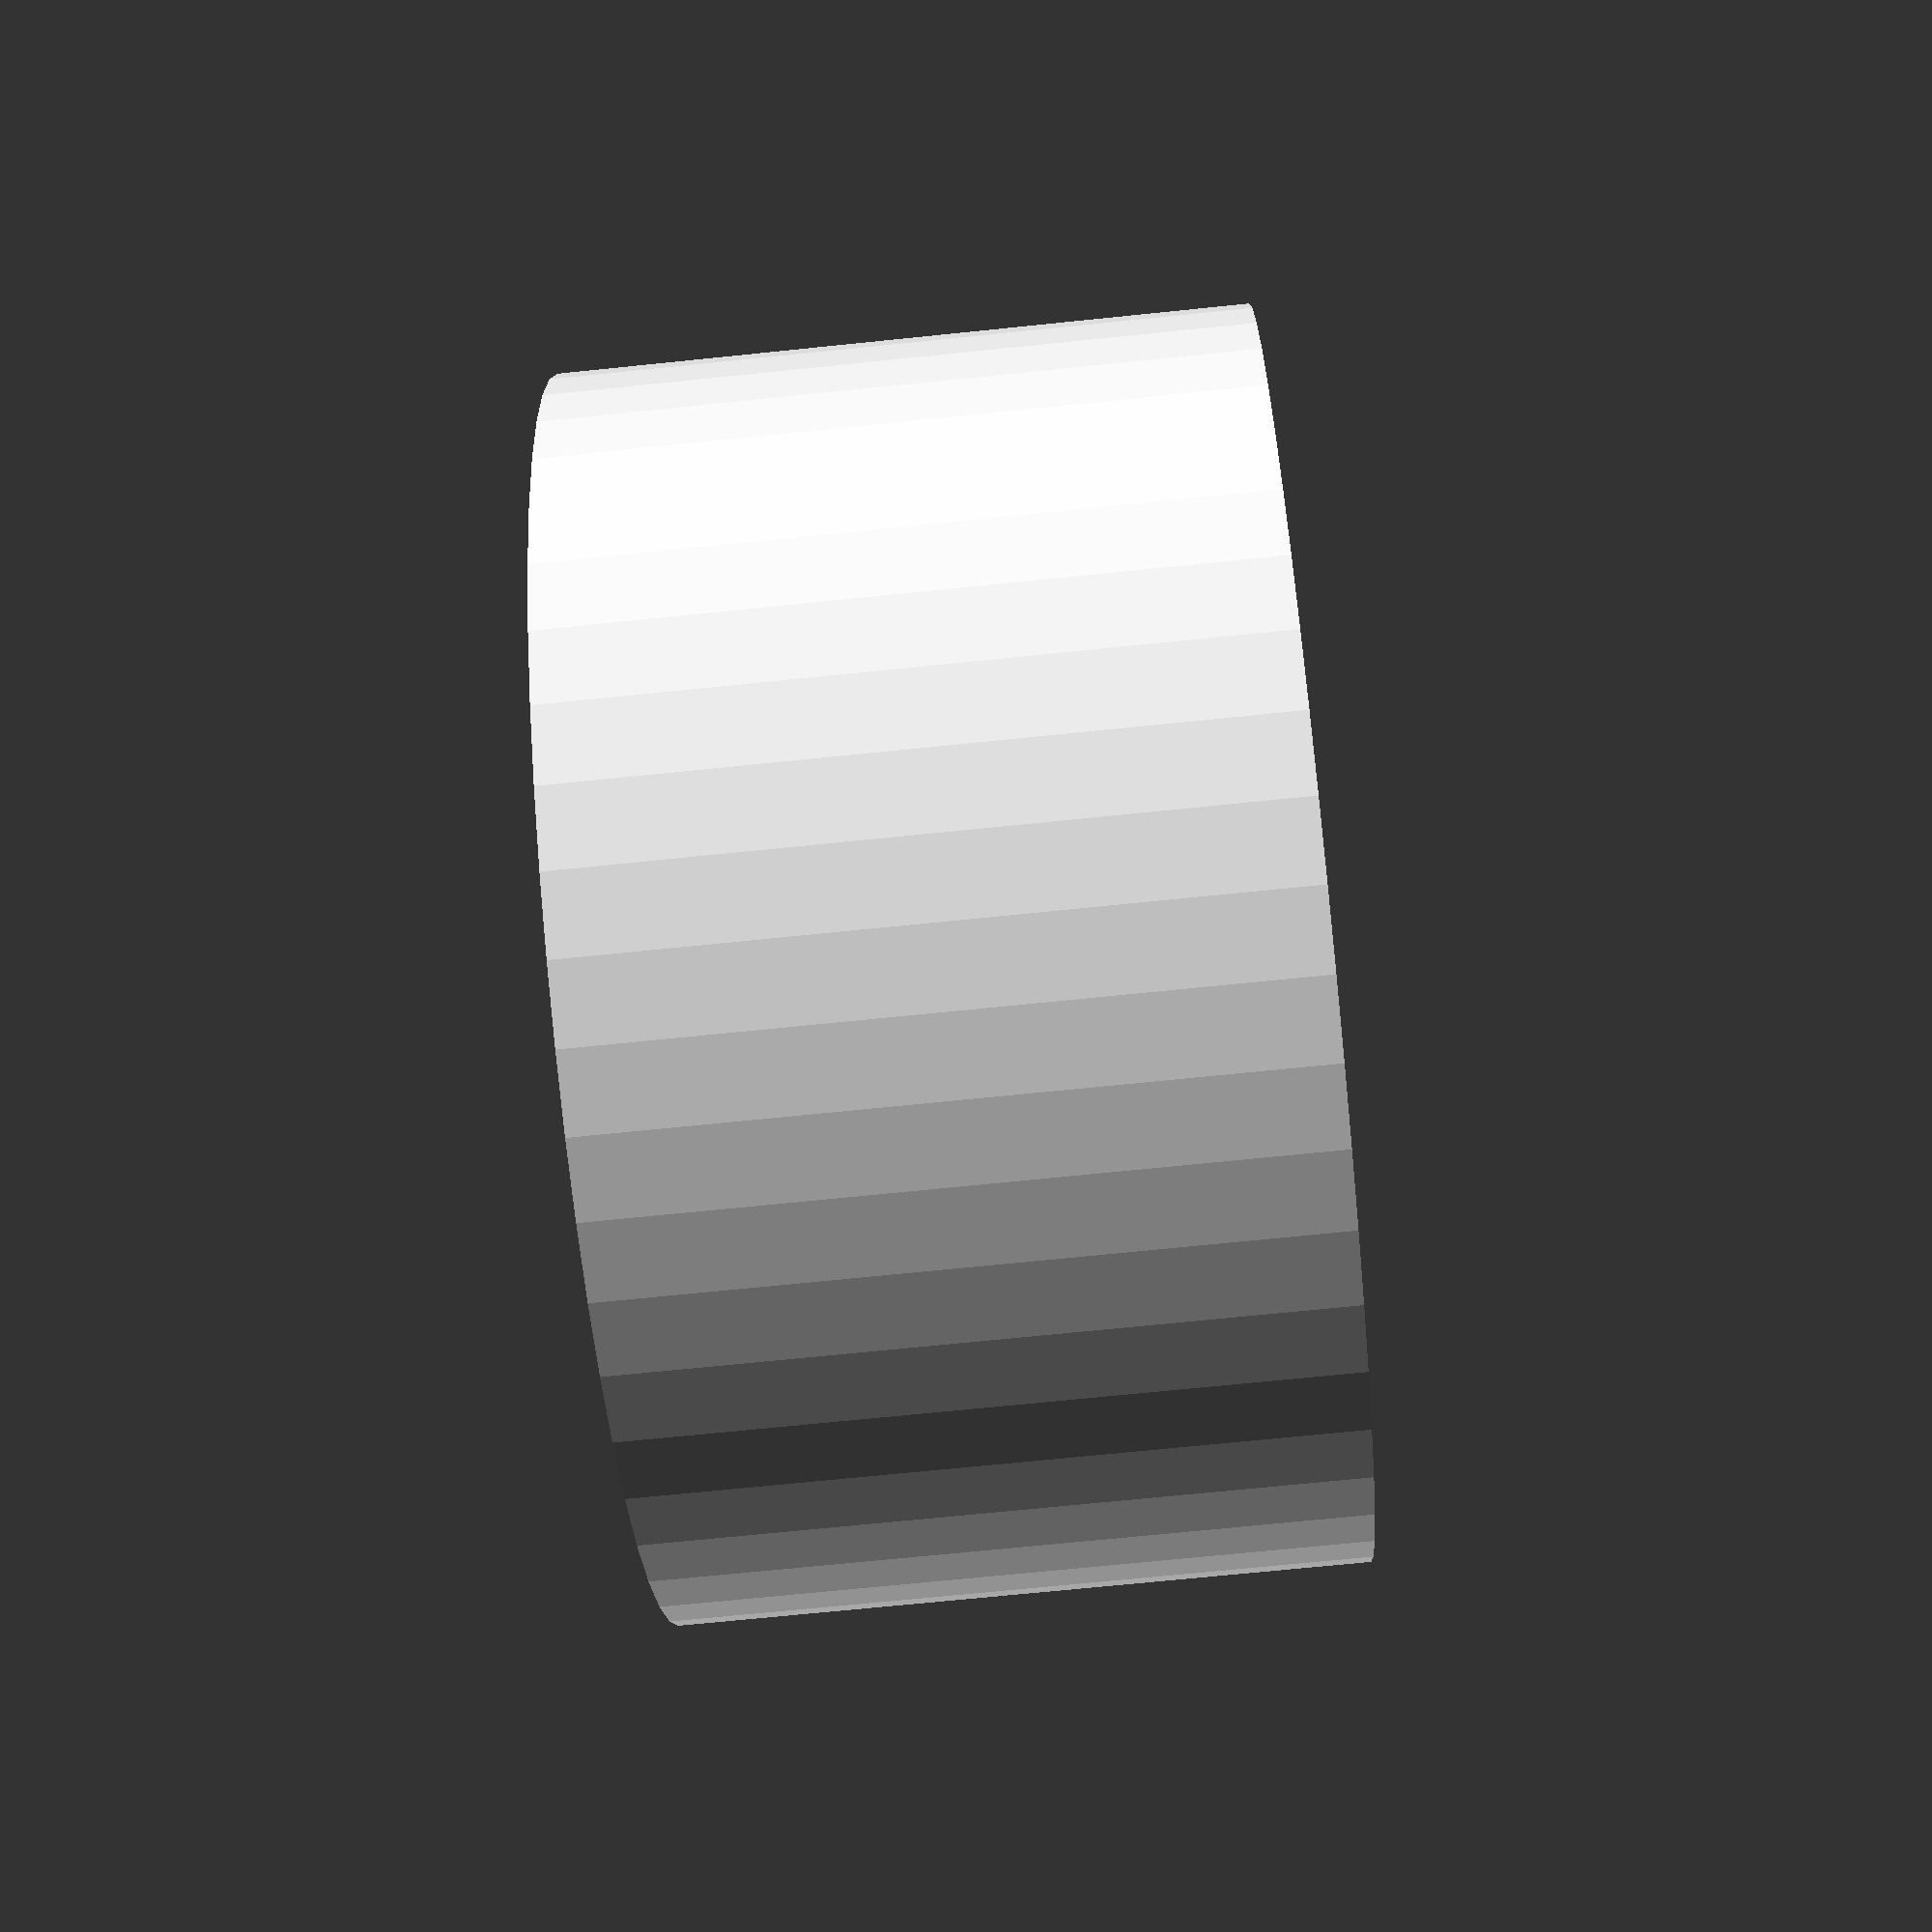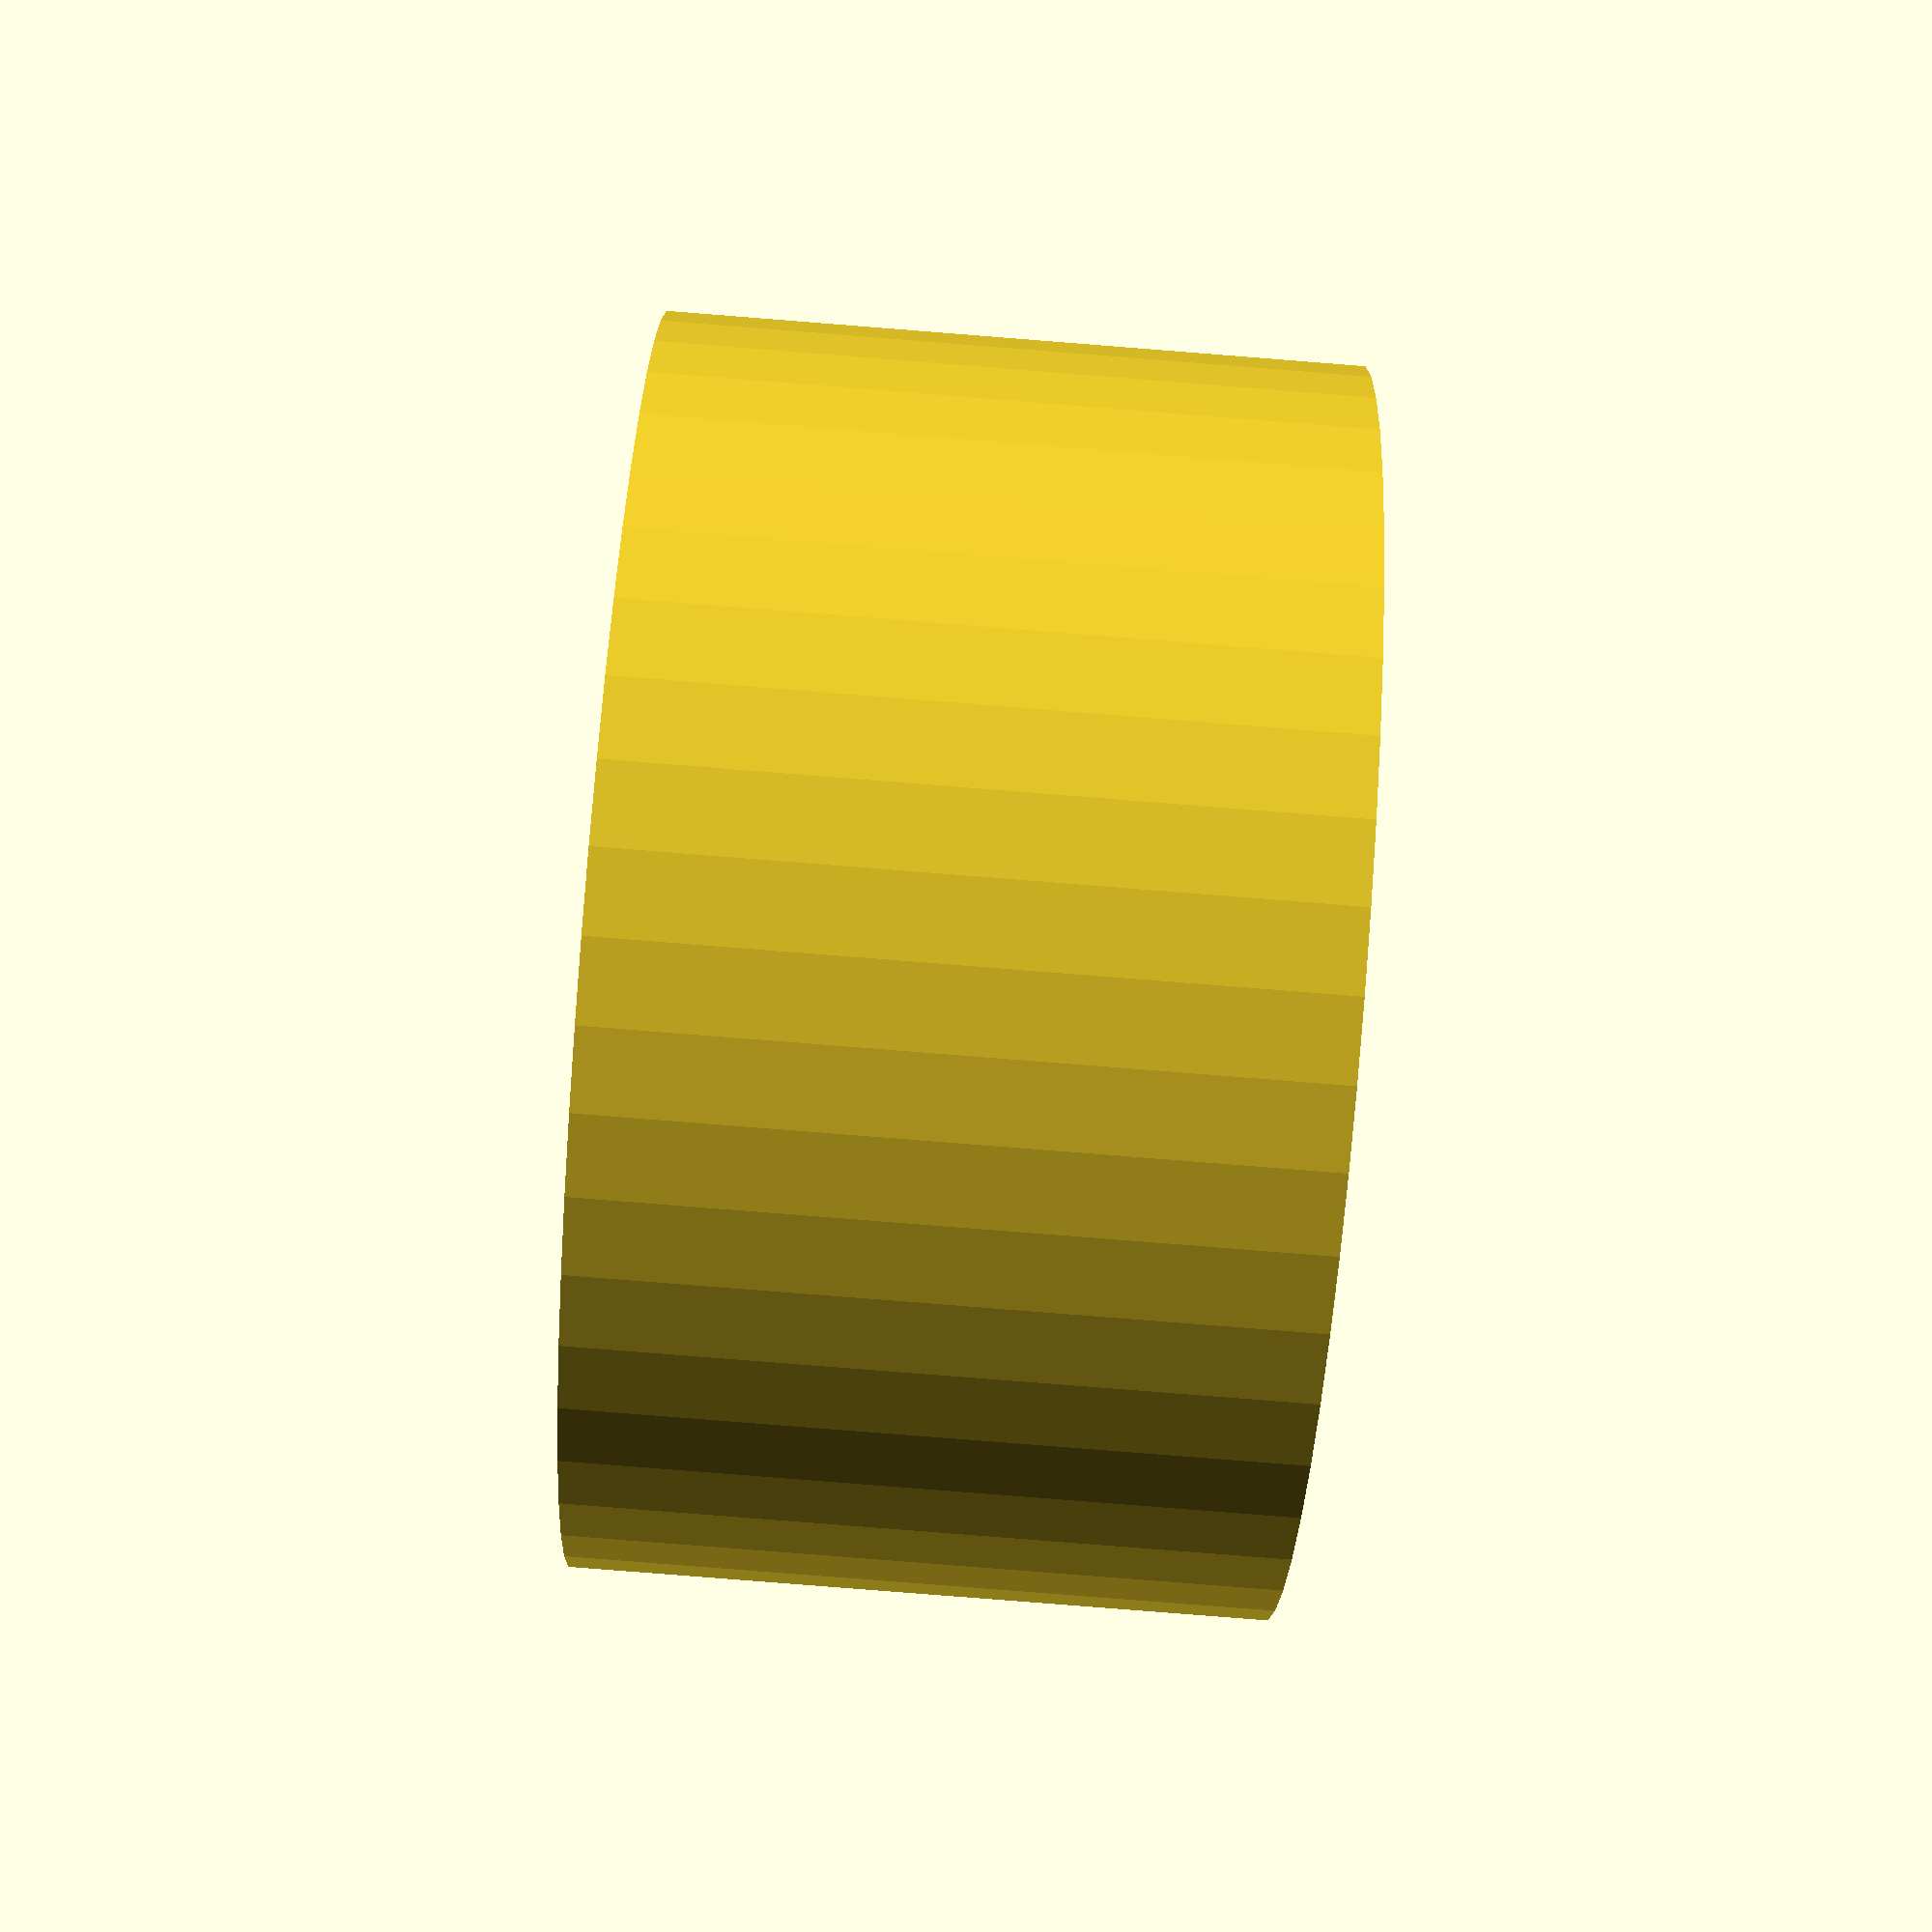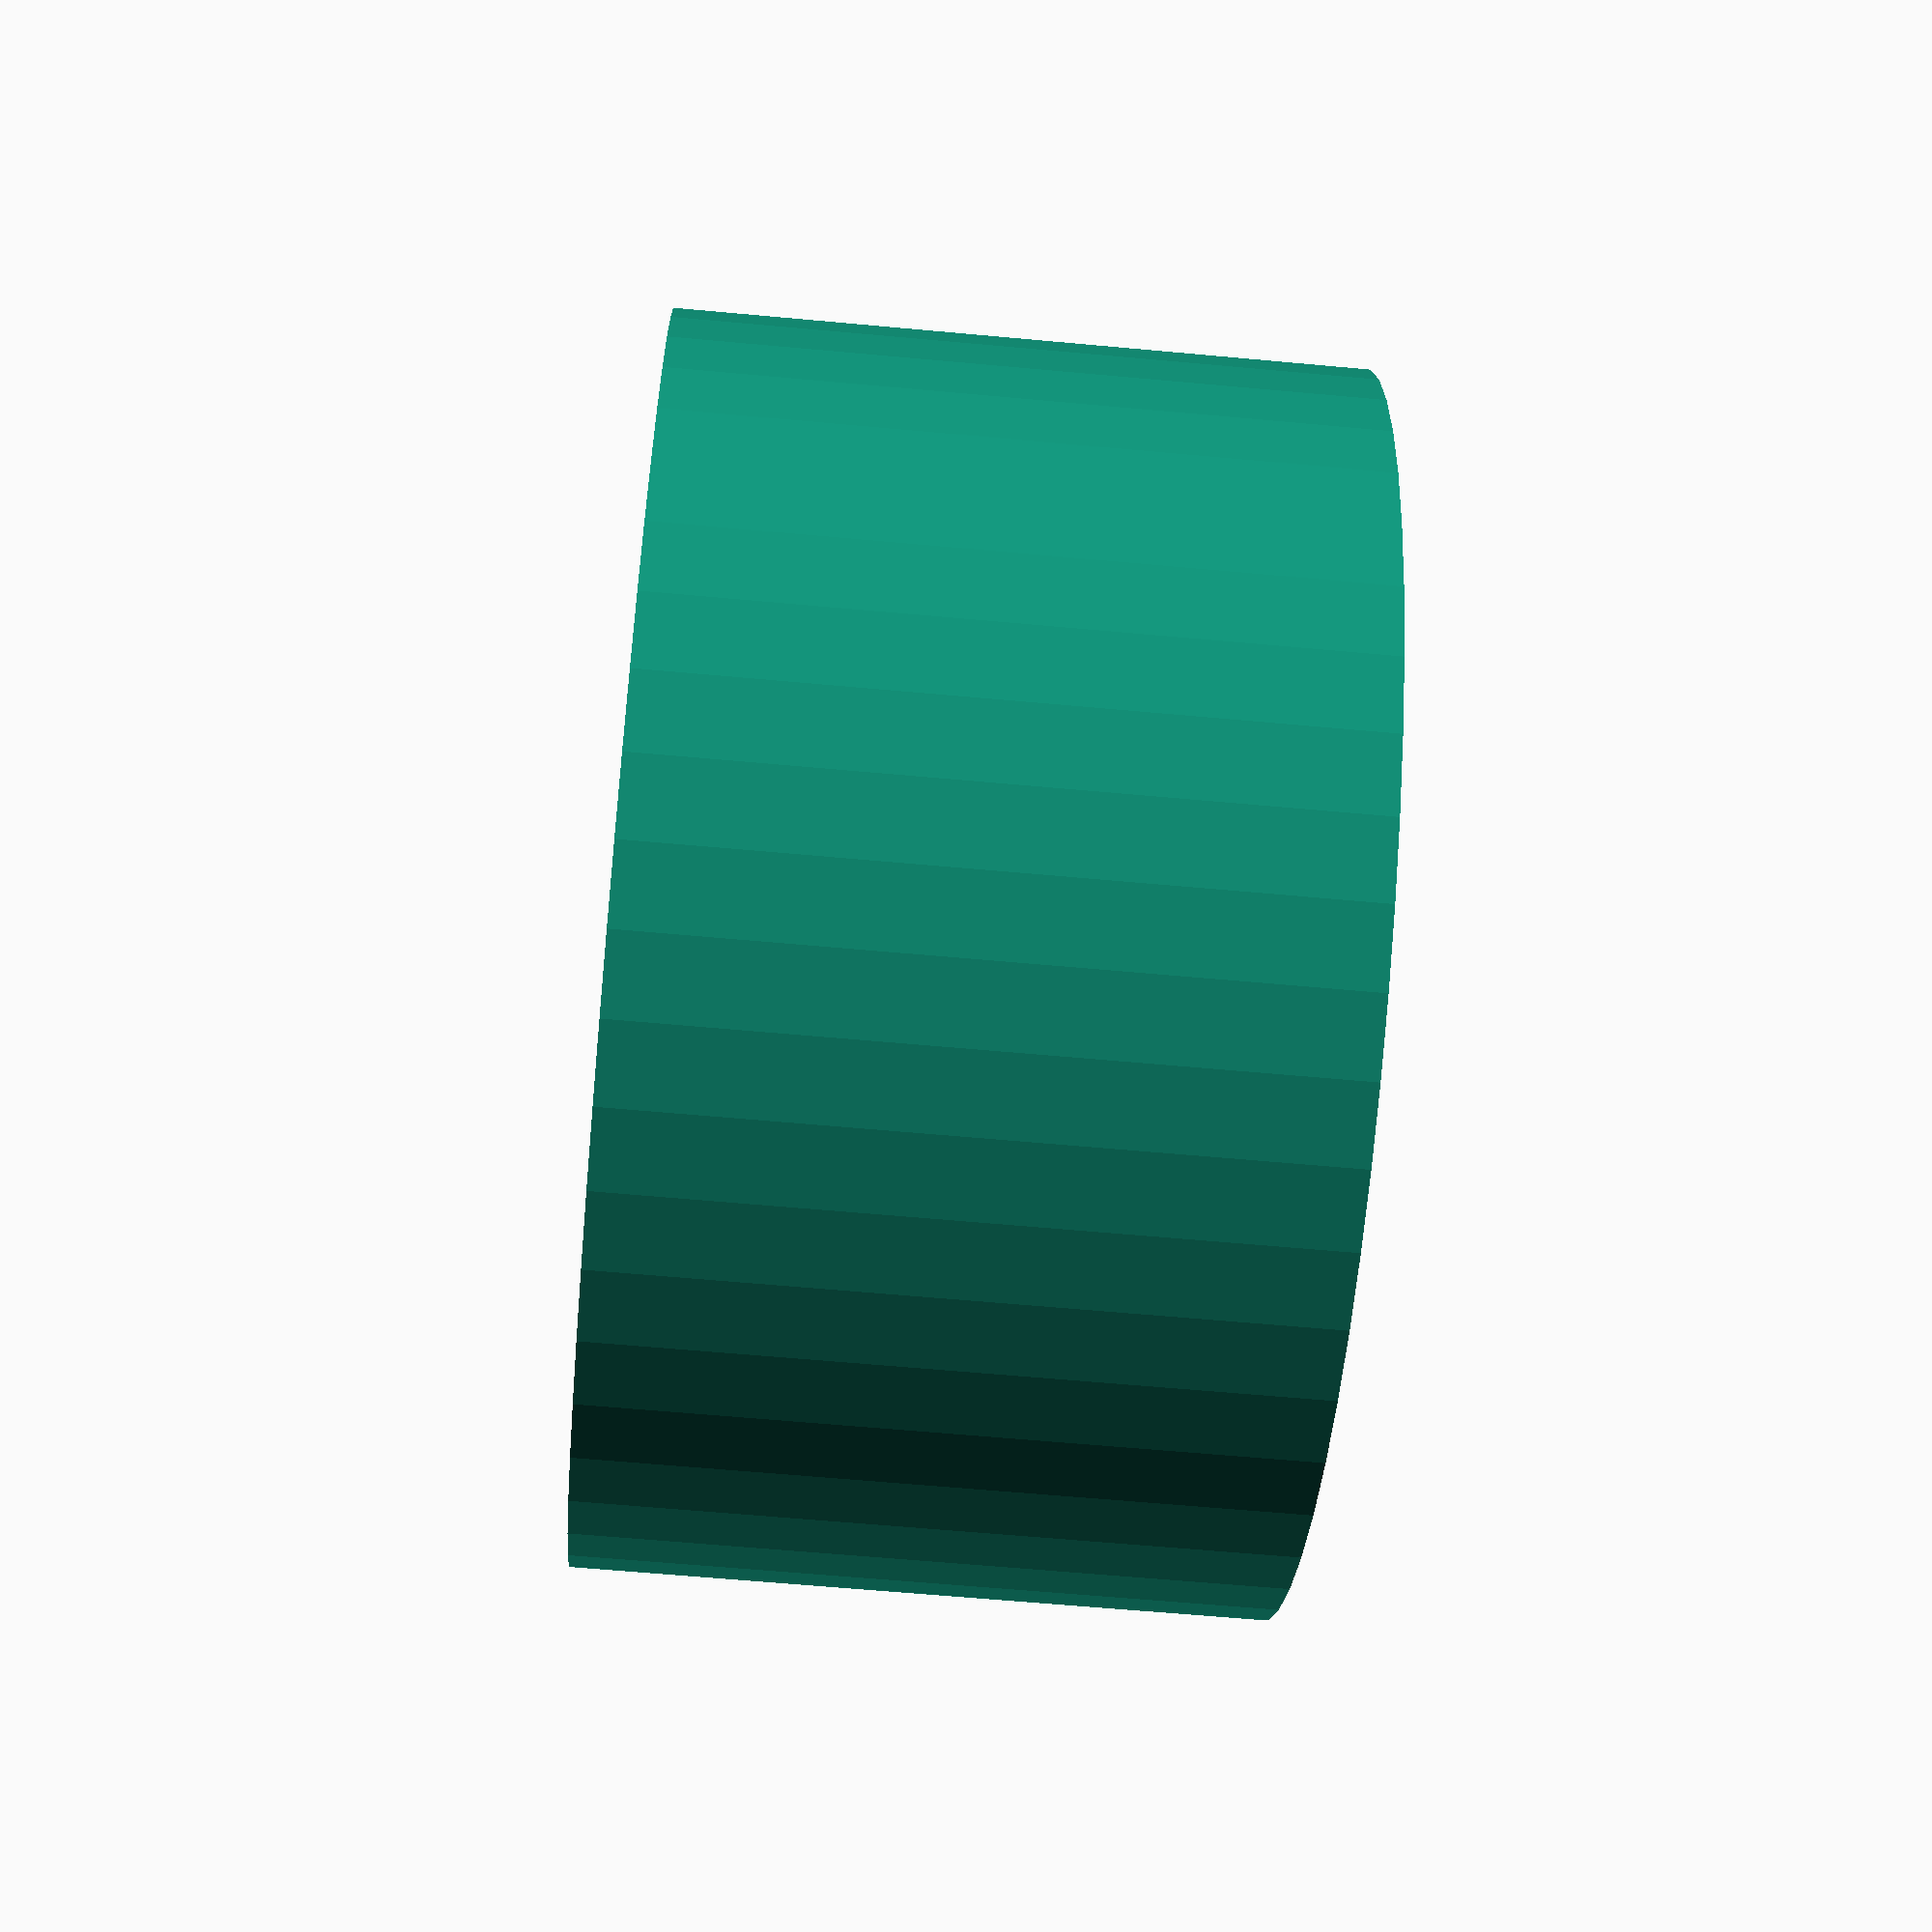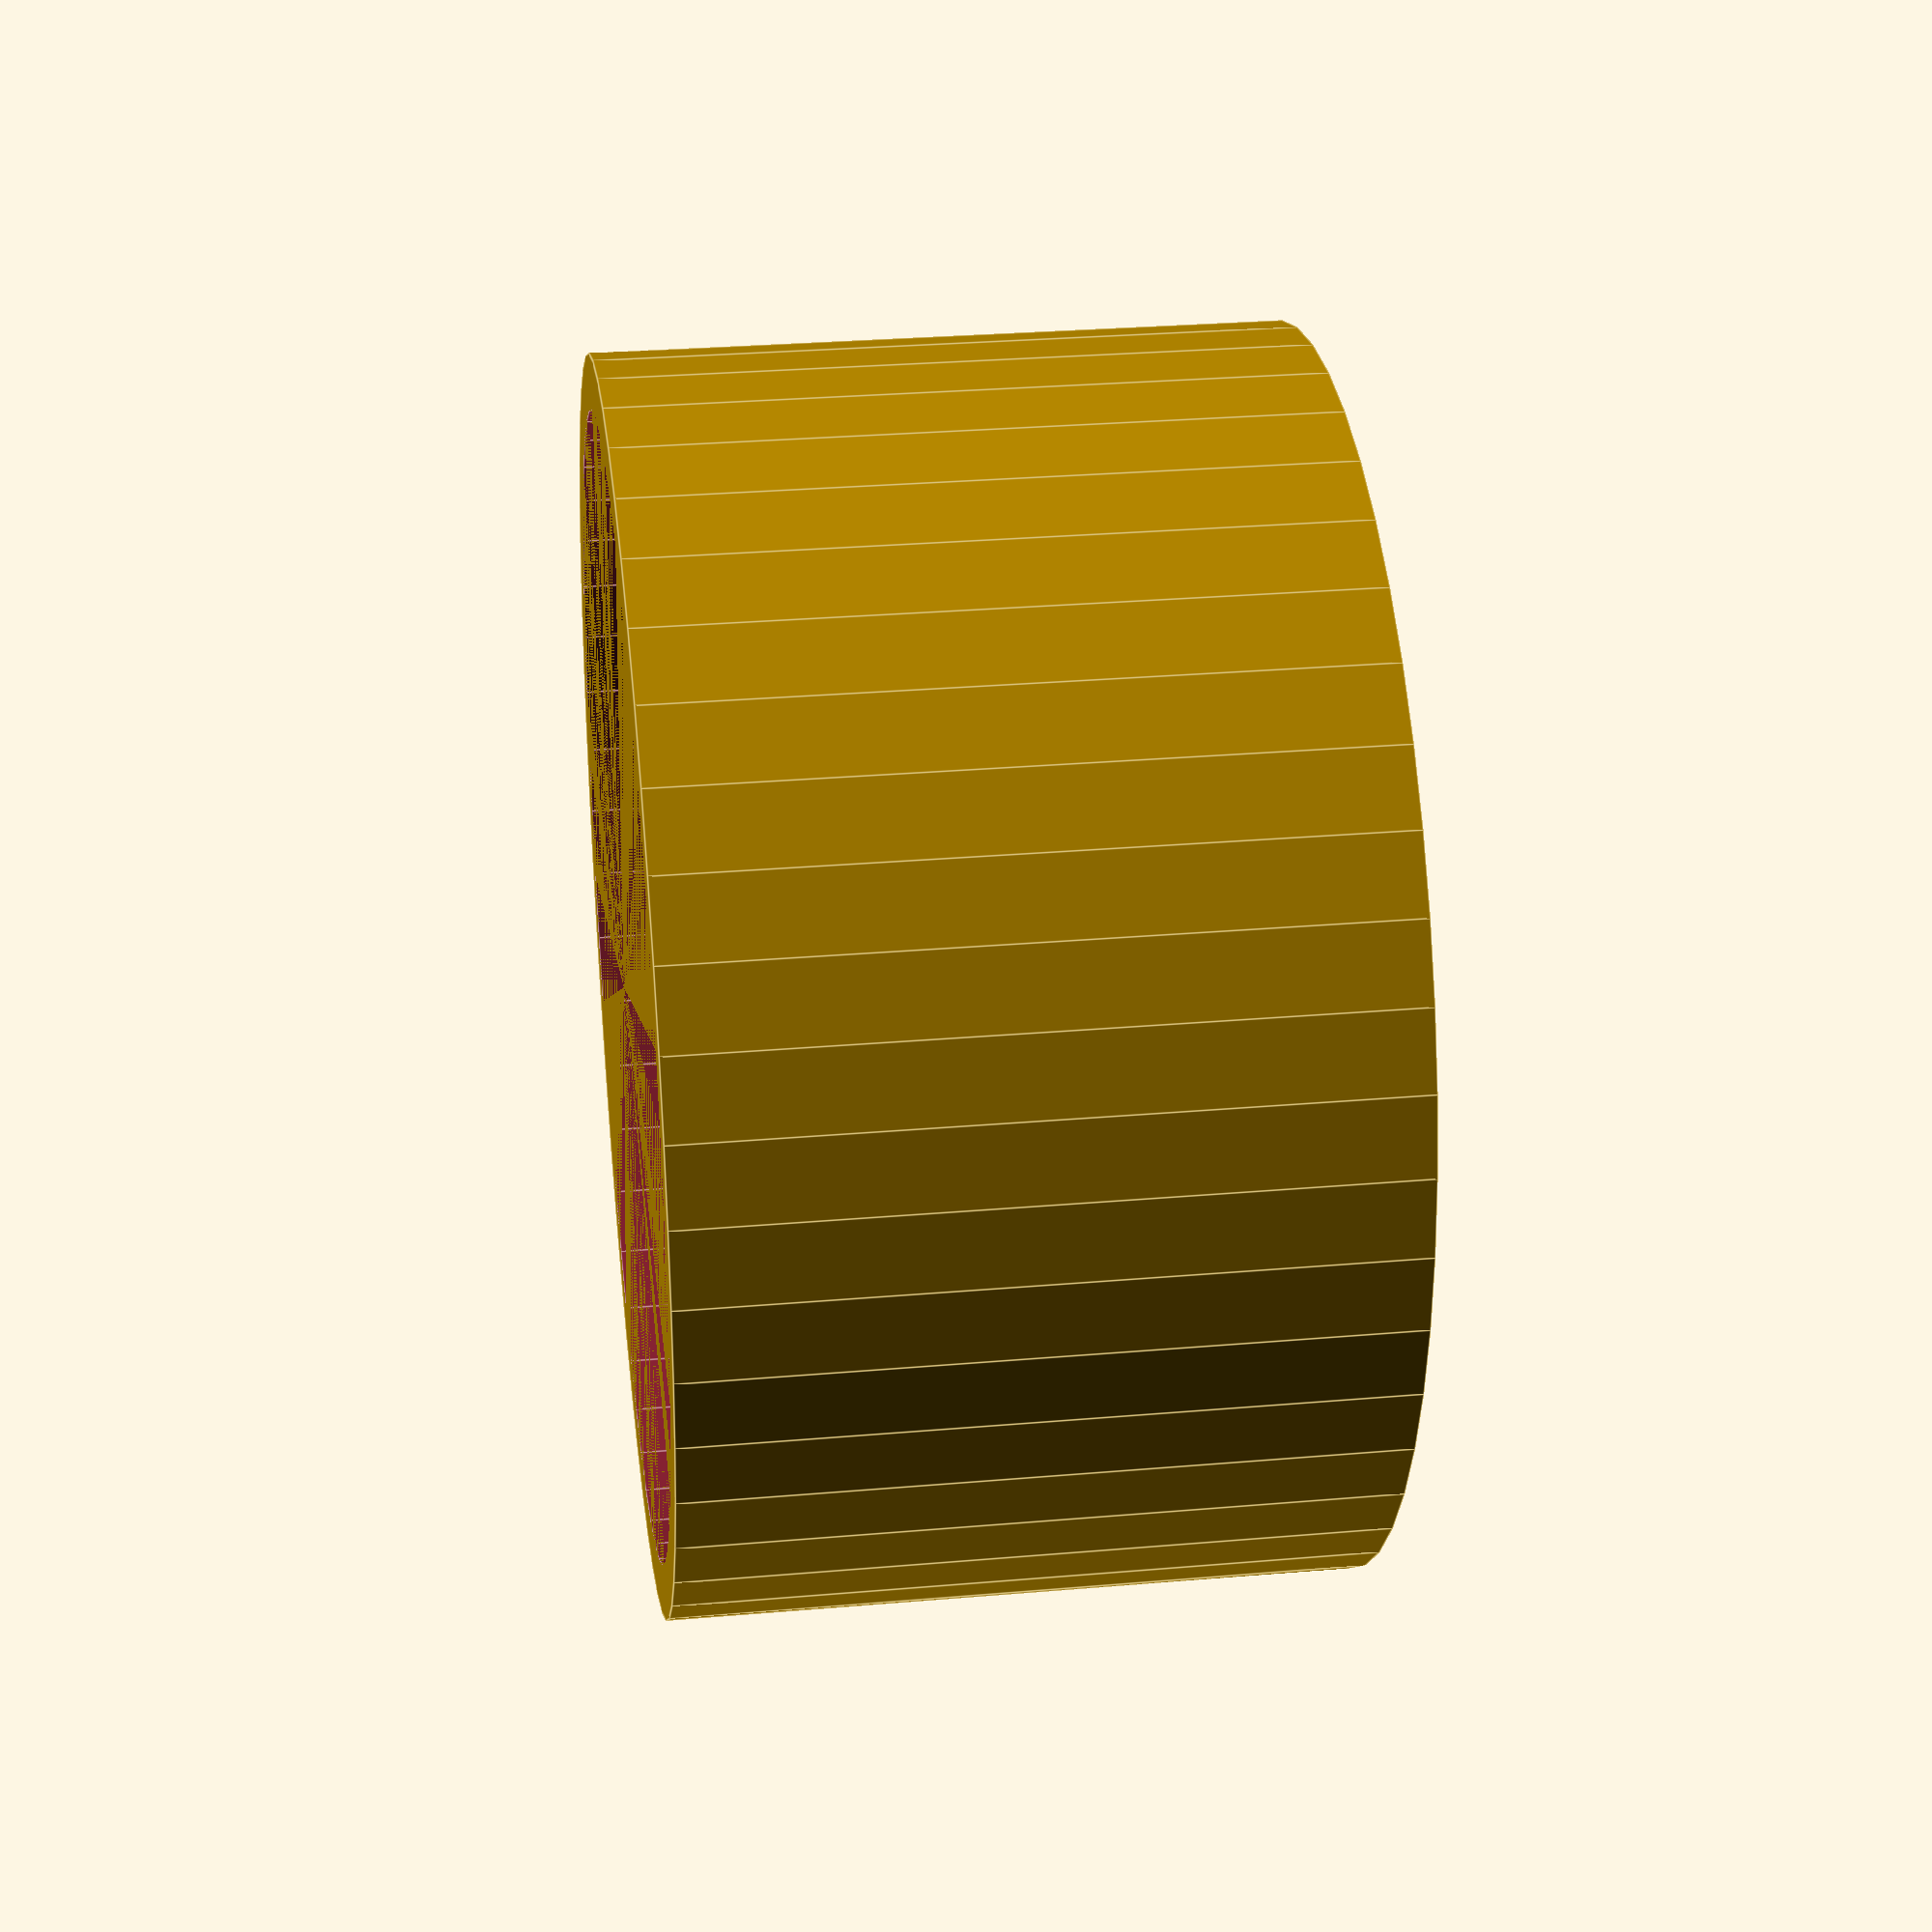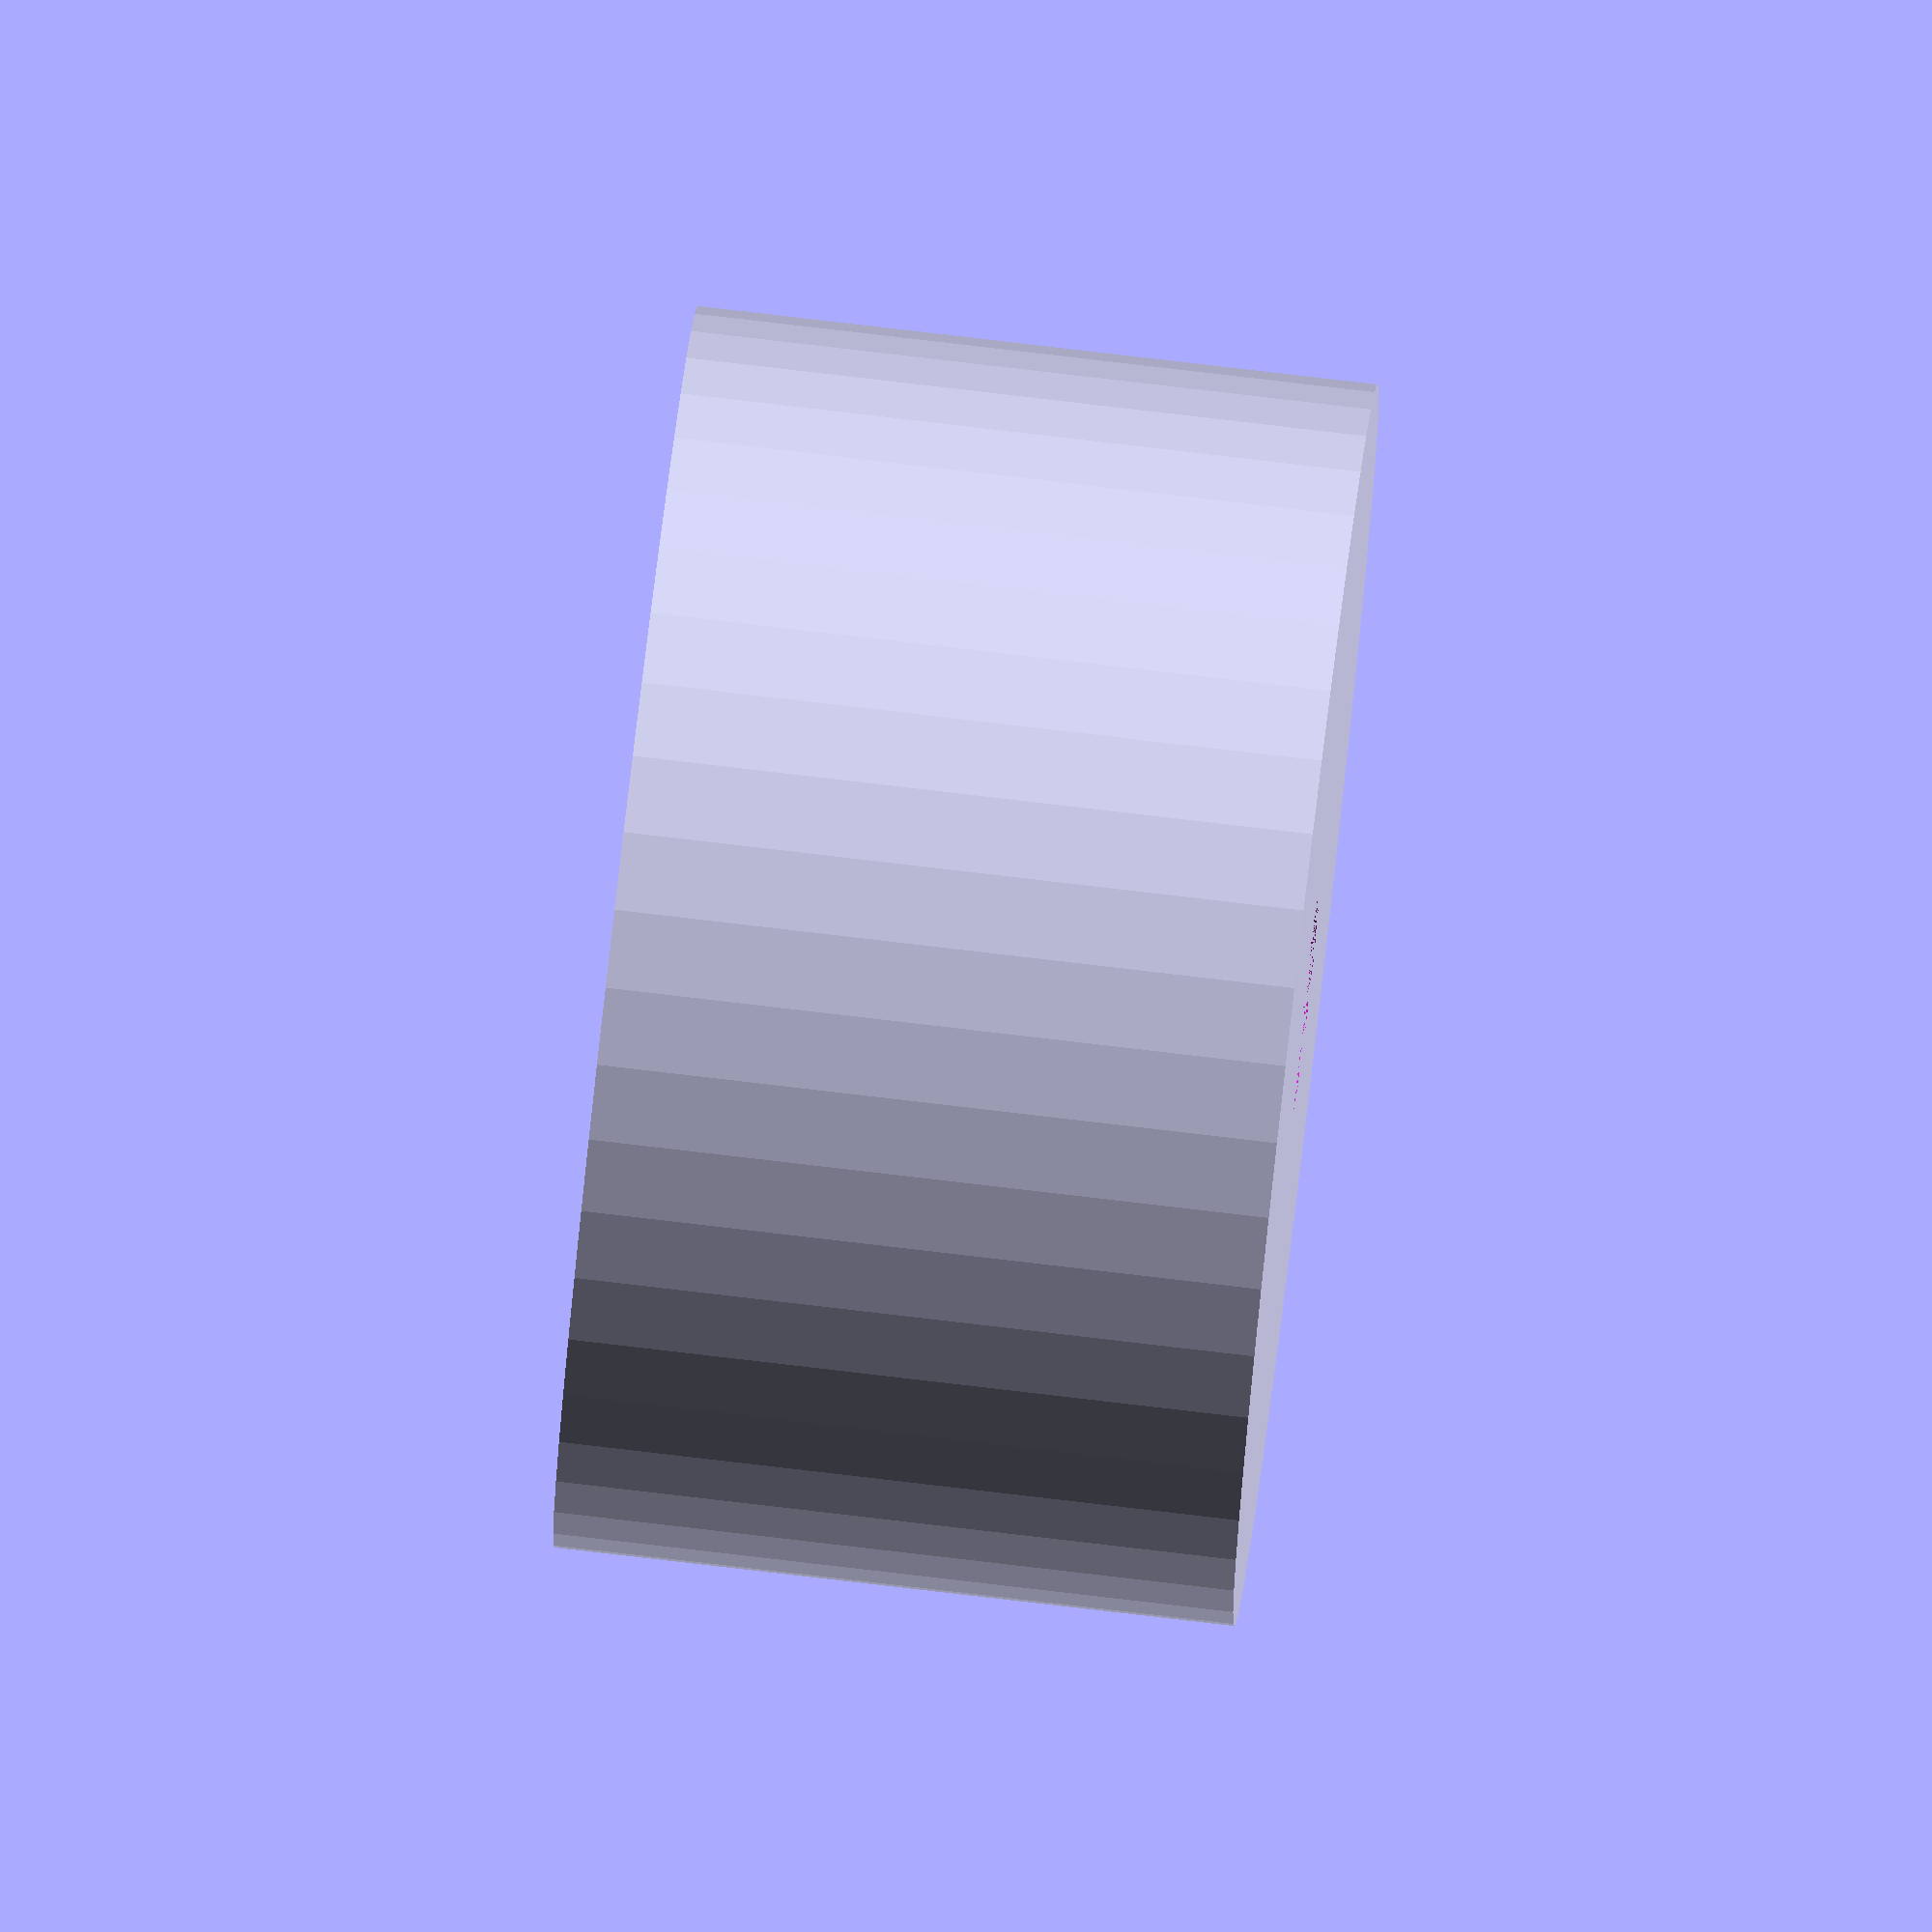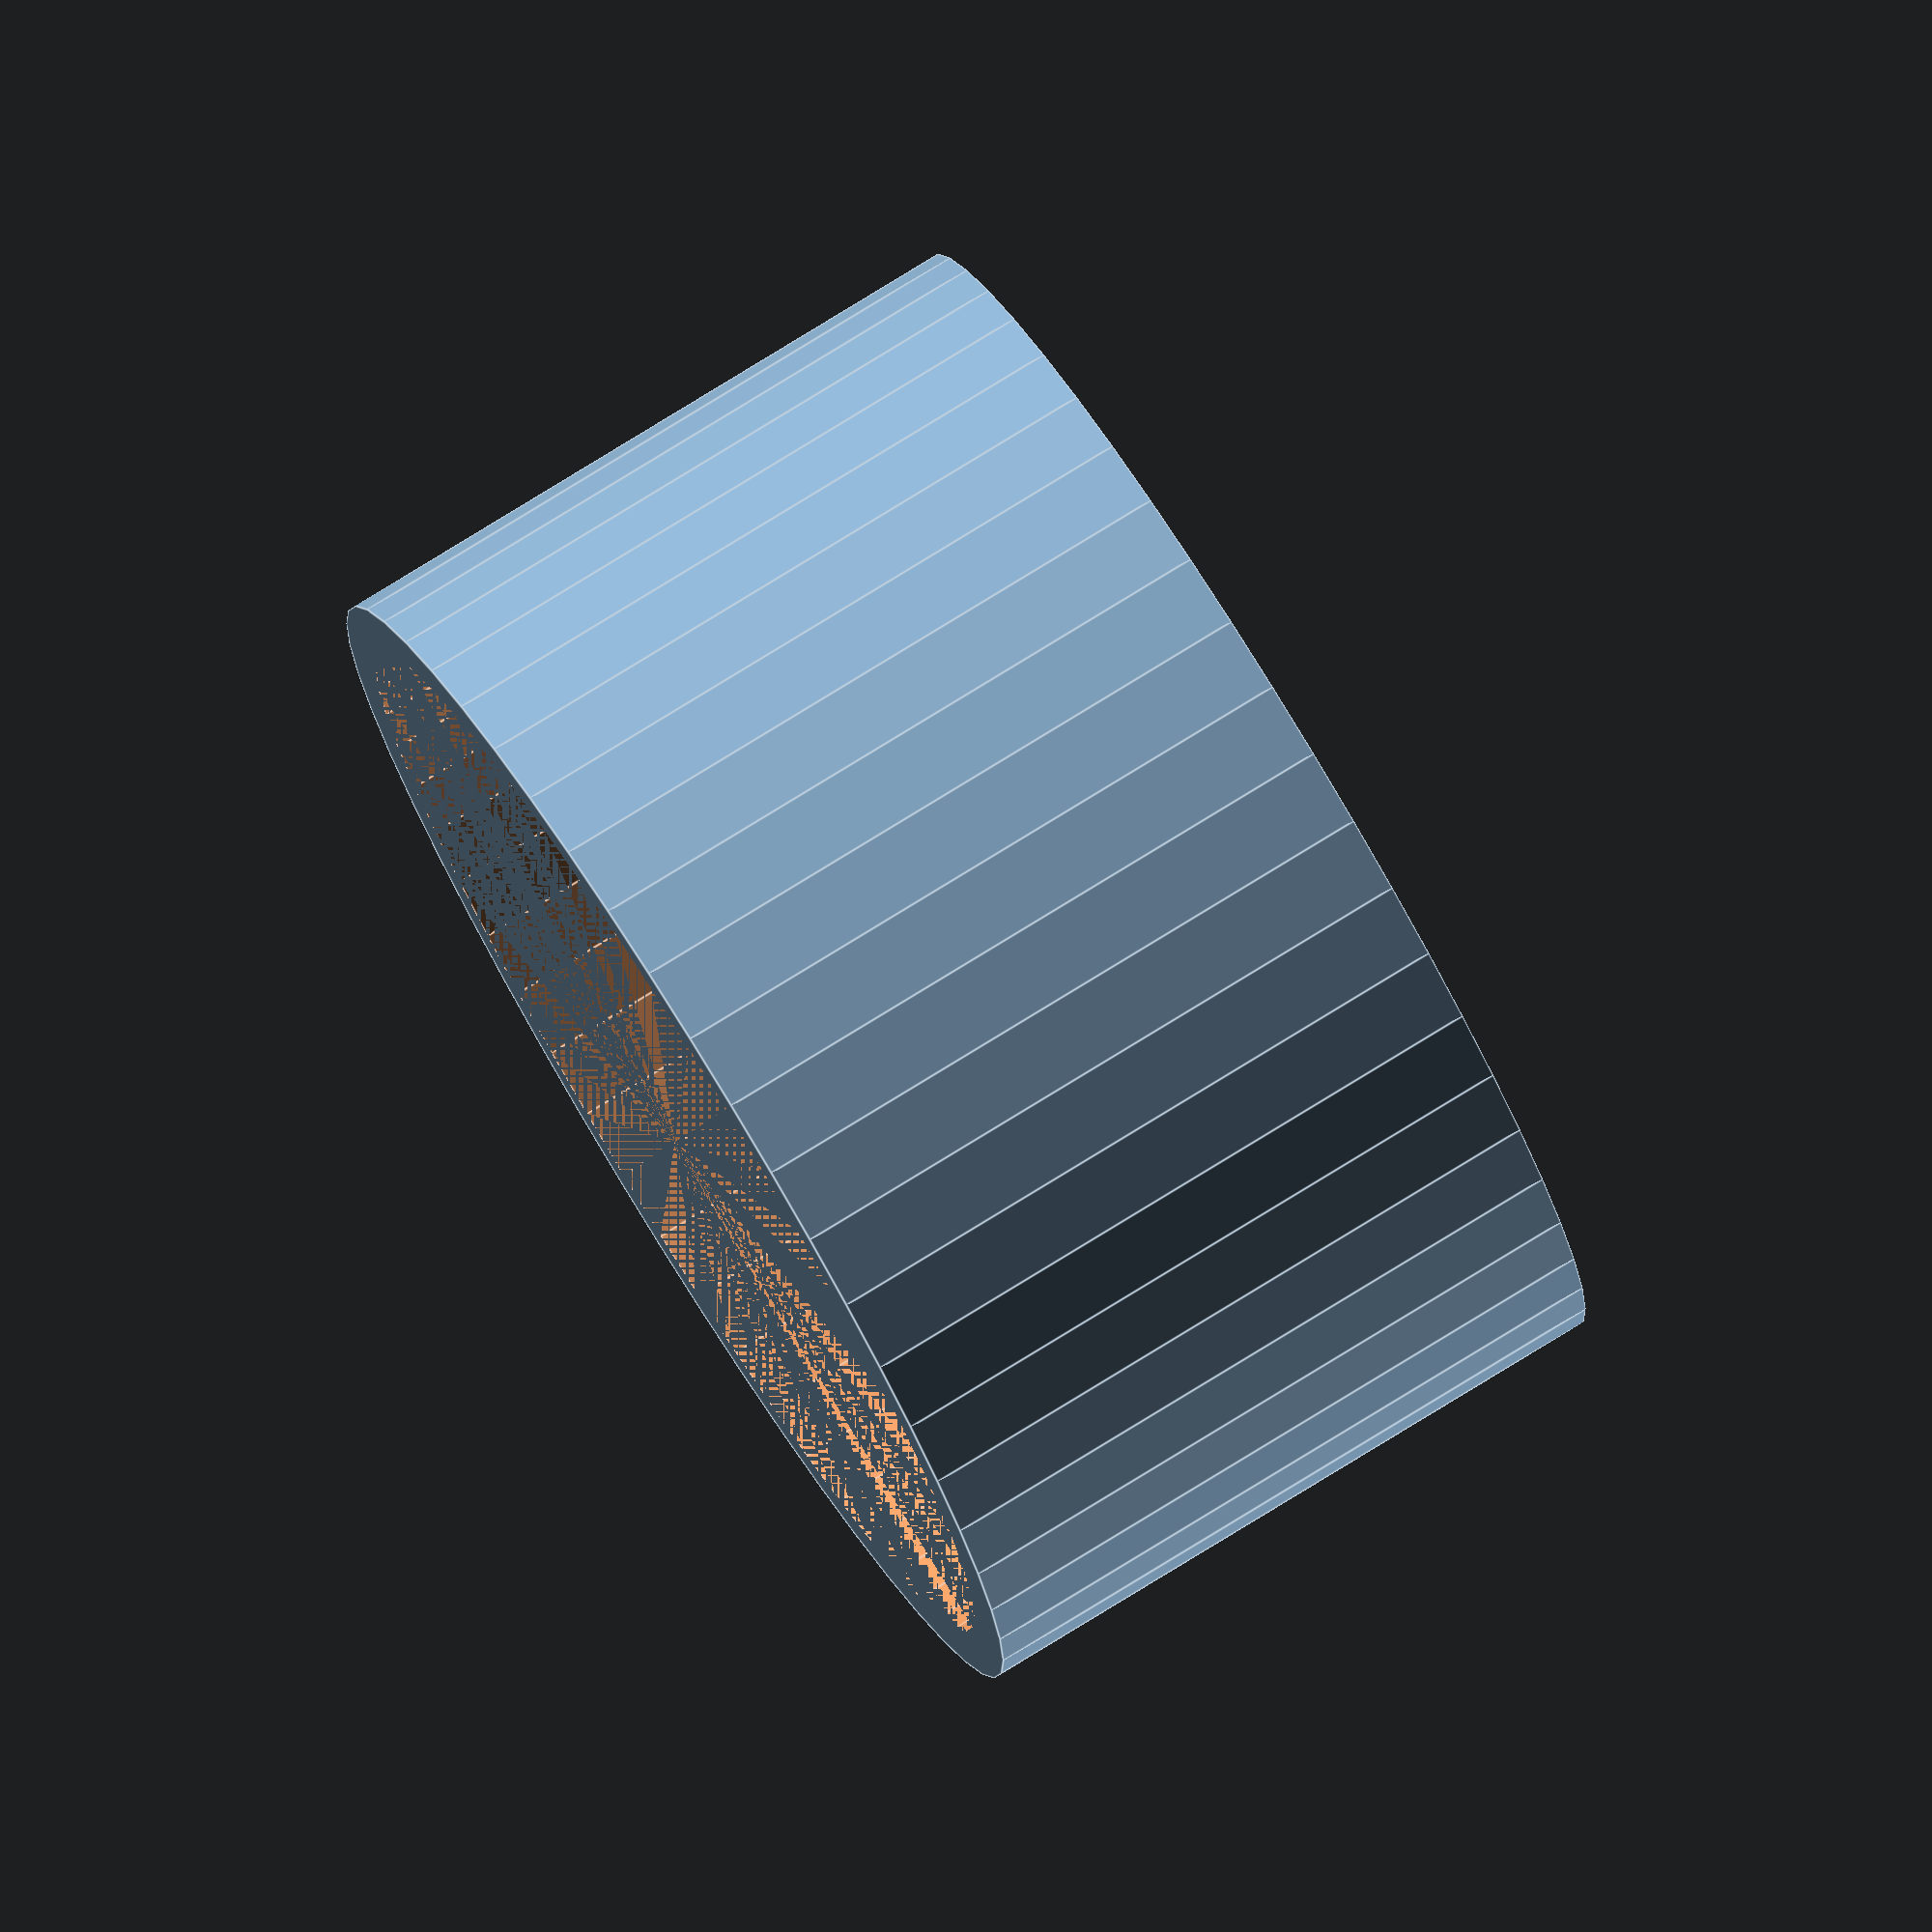
<openscad>
thickness = 1.2;

$fn = 50;

difference()
{
    cylinder(d = 25 + 2*thickness, h = 15);
    cylinder(d = 25, h = 10);
    
    translate([0, 0, 10])
    cylinder(d = 5, h = 5);
}
</openscad>
<views>
elev=249.6 azim=274.8 roll=84.1 proj=p view=wireframe
elev=262.5 azim=284.7 roll=274.5 proj=p view=wireframe
elev=61.1 azim=24.6 roll=84.6 proj=p view=wireframe
elev=331.3 azim=203.2 roll=262.6 proj=p view=edges
elev=100.6 azim=282.5 roll=263.3 proj=o view=solid
elev=101.8 azim=72.9 roll=301.7 proj=o view=edges
</views>
